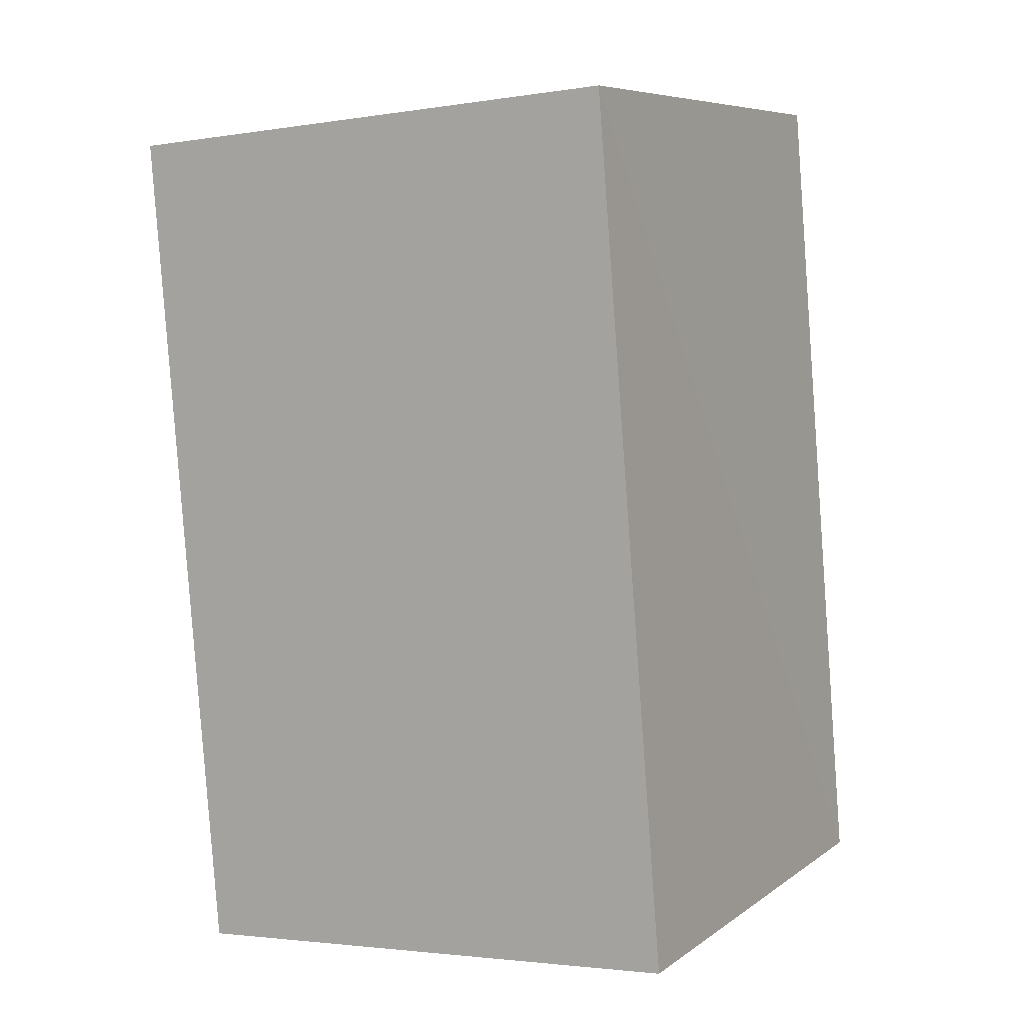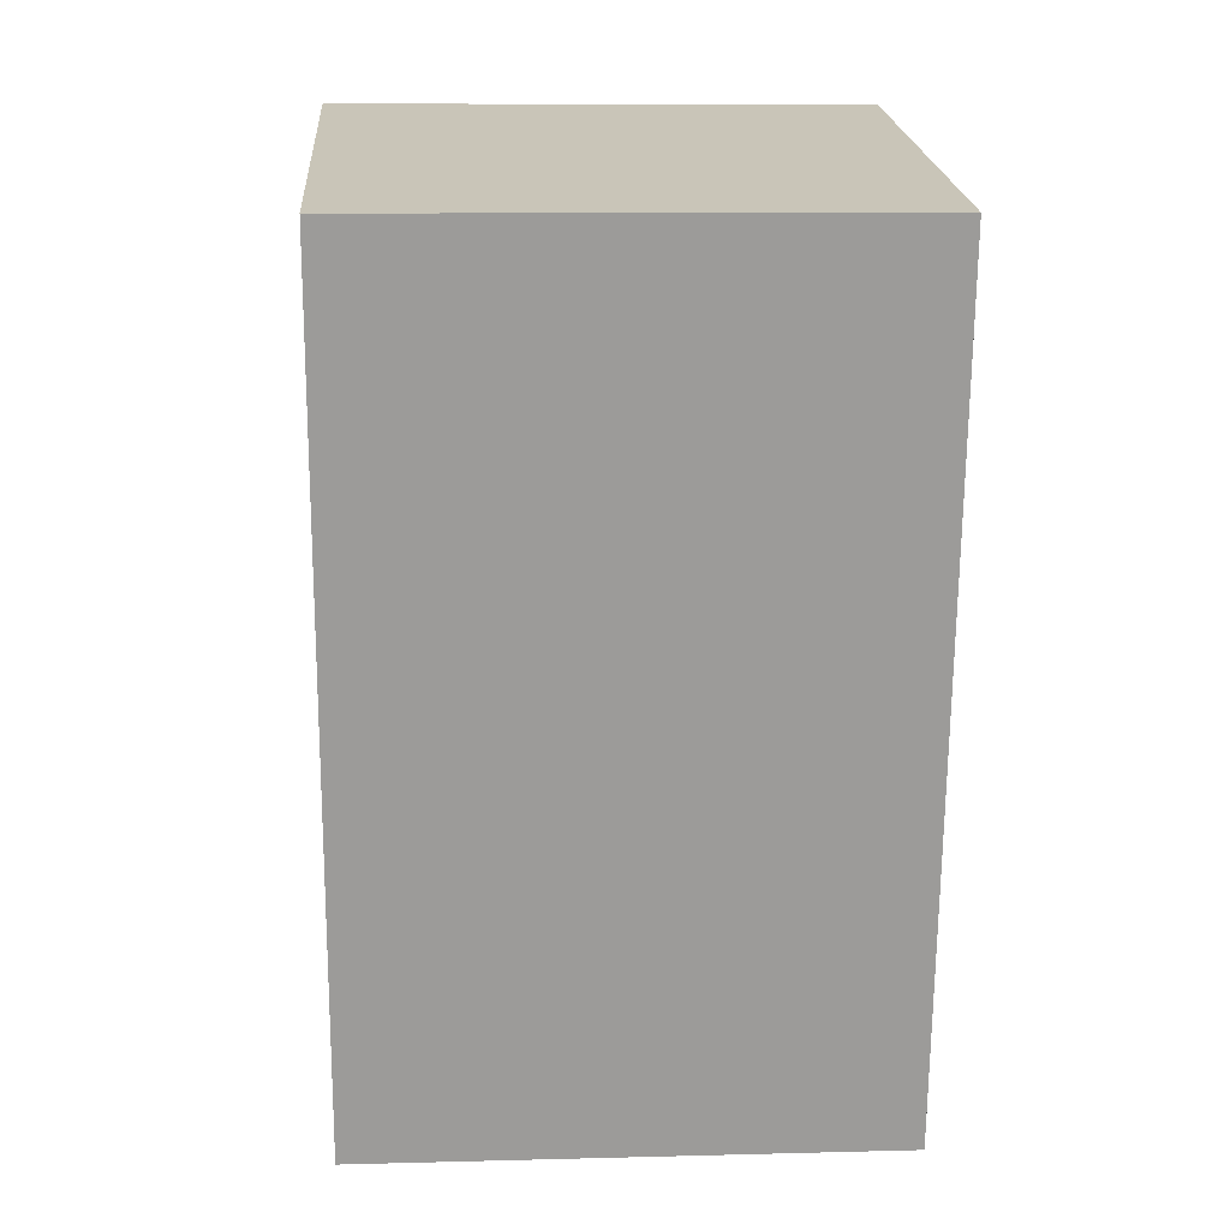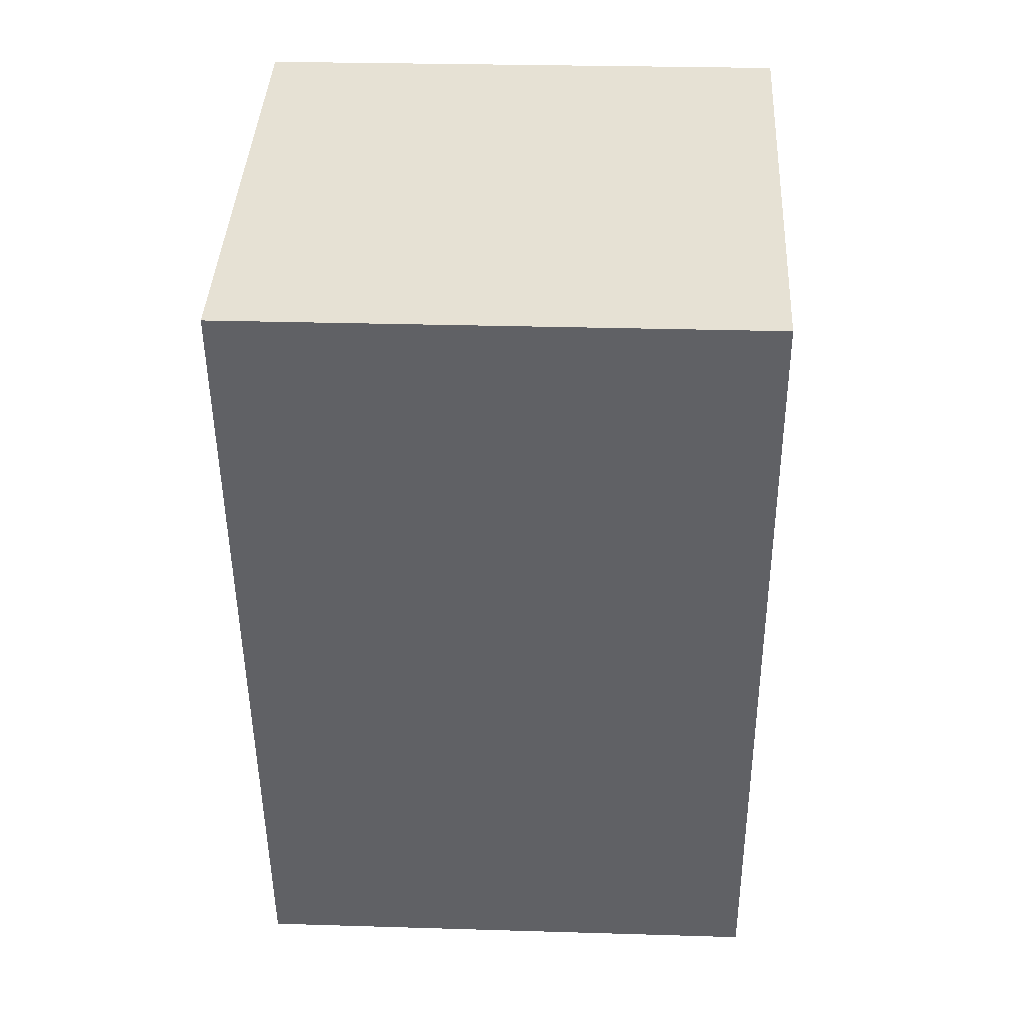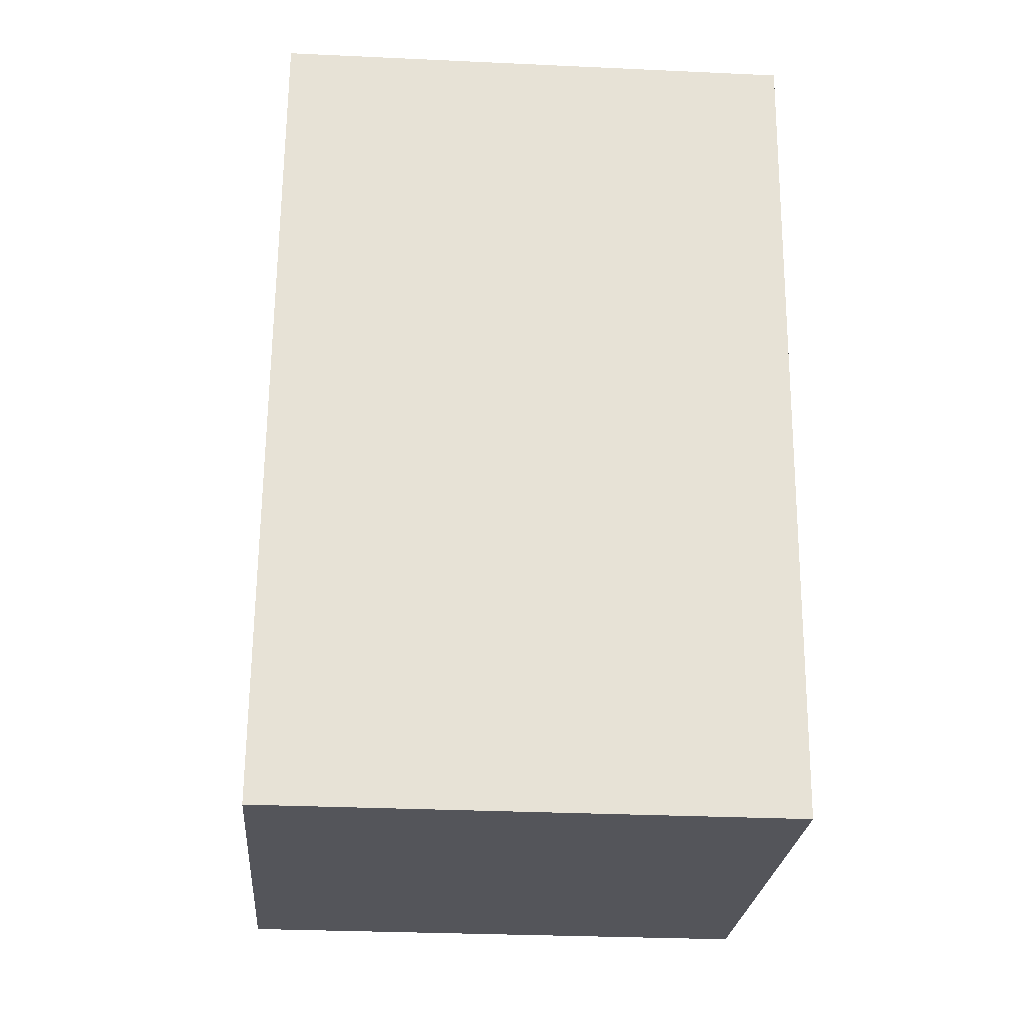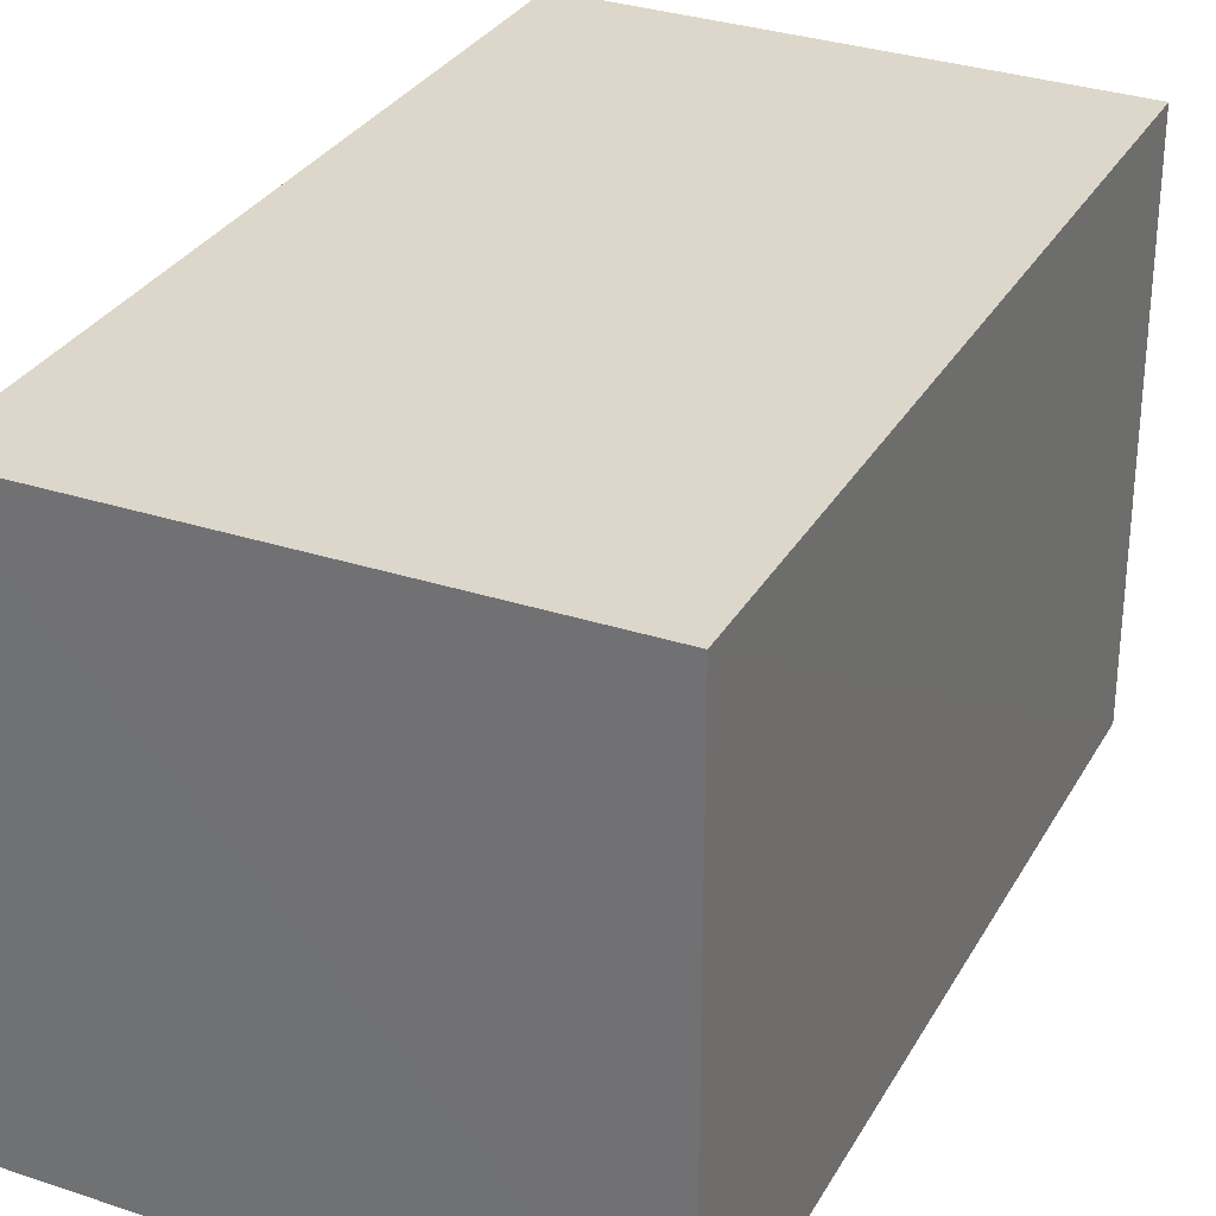
<metadata>
{"format":"obj","ext":"obj","renderer":"f3d","projection":"perspective","resolution":1024,"background":"white","views":[{"elev":-2.7,"azim":119.3,"up":"+Y"},{"elev":12.4,"azim":86.2,"up":"+Y"},{"elev":31.7,"azim":93.1,"up":"+Y"},{"elev":-34.1,"azim":85.8,"up":"+Y"},{"elev":30.7,"azim":-163.5,"up":"+Z"}]}
</metadata>
<code>
v 8.557e+04 4.468e+05 -0.298
v 8.557e+04 4.468e+05 -0.298
v 8.556e+04 4.468e+05 -0.298
v 8.556e+04 4.468e+05 -0.298
v 8.557e+04 4.468e+05 2.386
v 8.556e+04 4.468e+05 2.402
v 8.556e+04 4.468e+05 2.388
v 8.557e+04 4.468e+05 2.371
f 1 2 3 4
f 5 1 4 6
f 6 4 3 7
f 7 3 2 8
f 8 2 1 5
f 8 5 6 7

</code>
